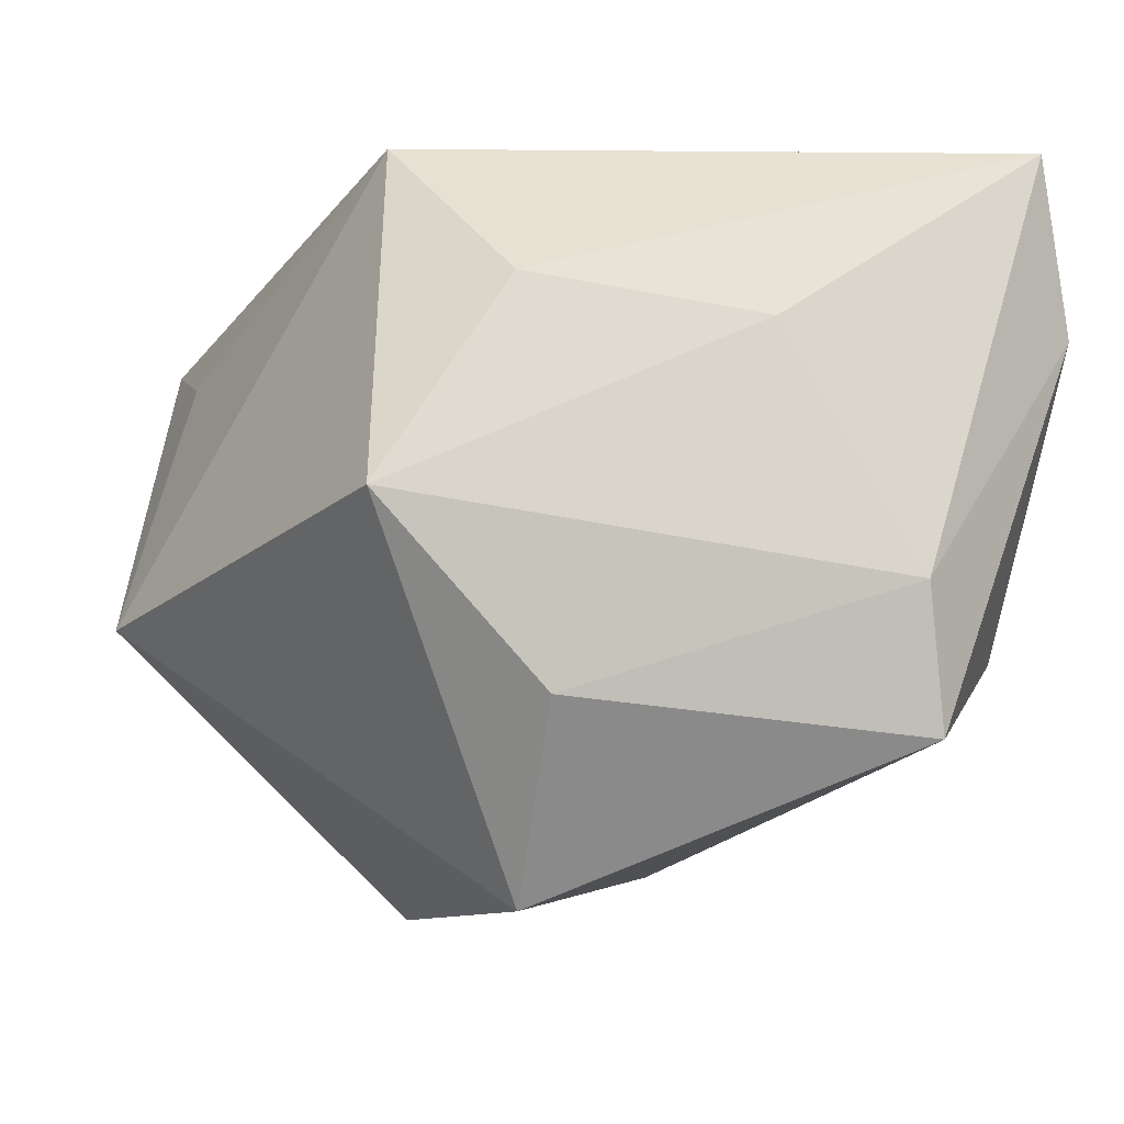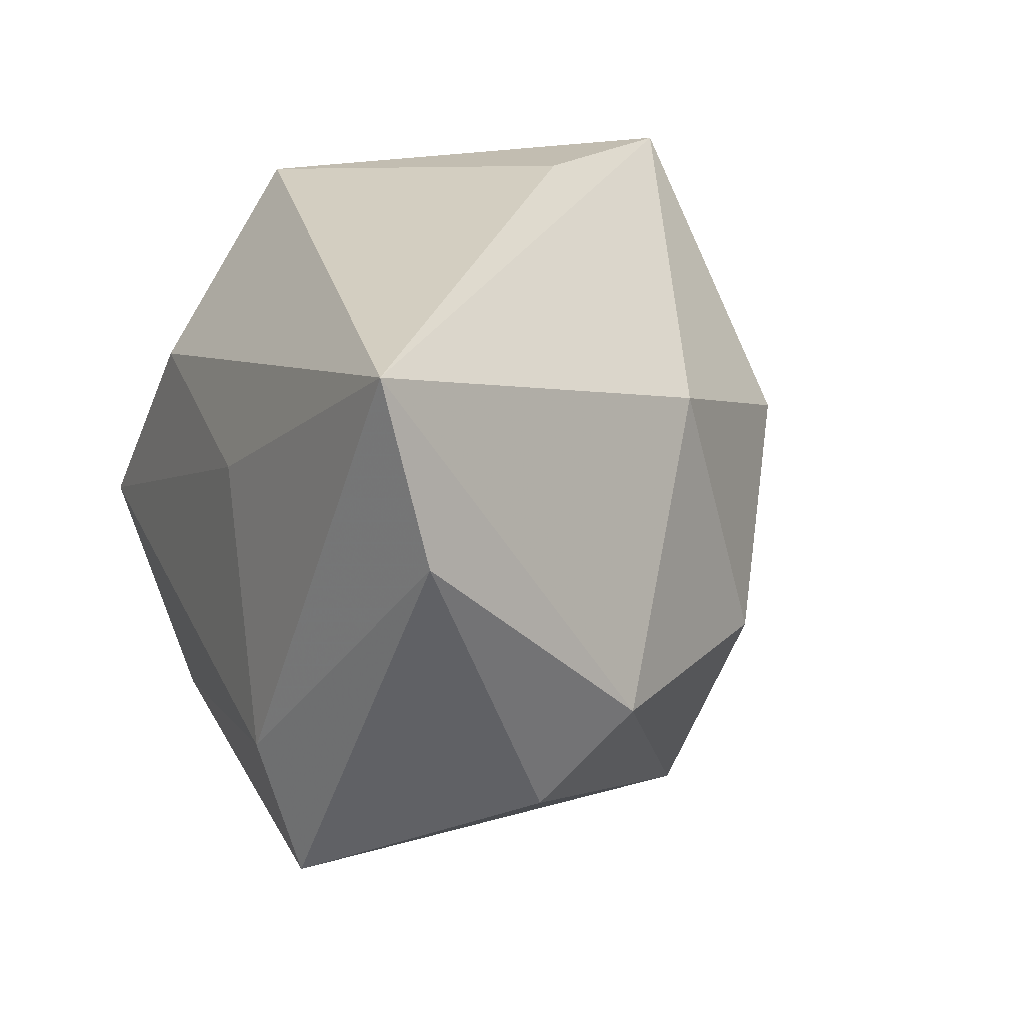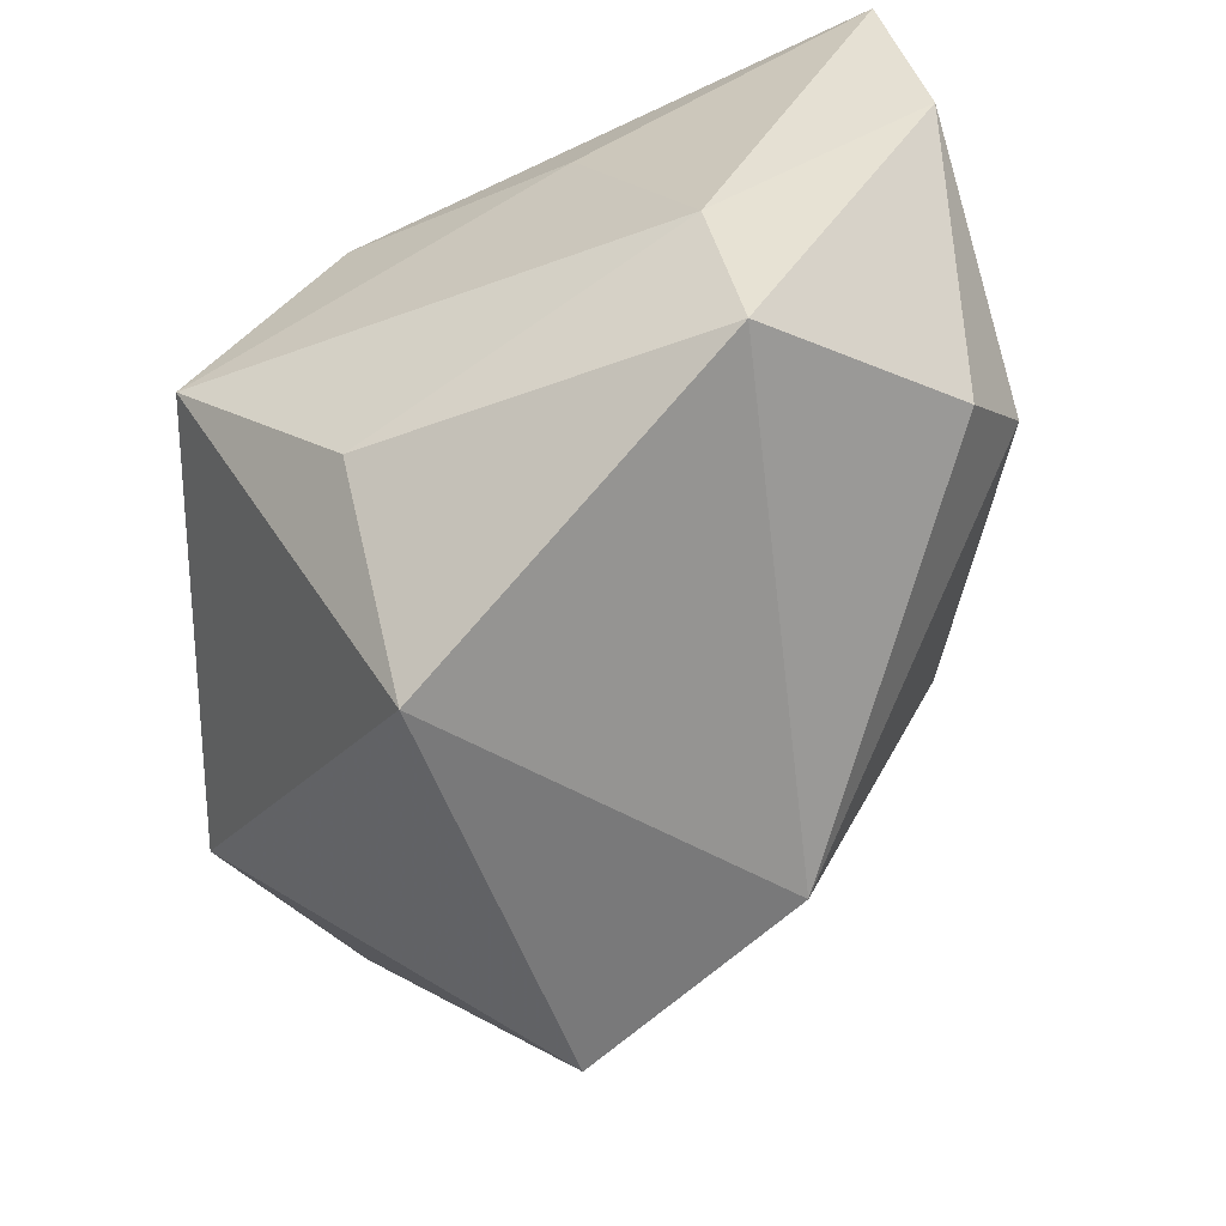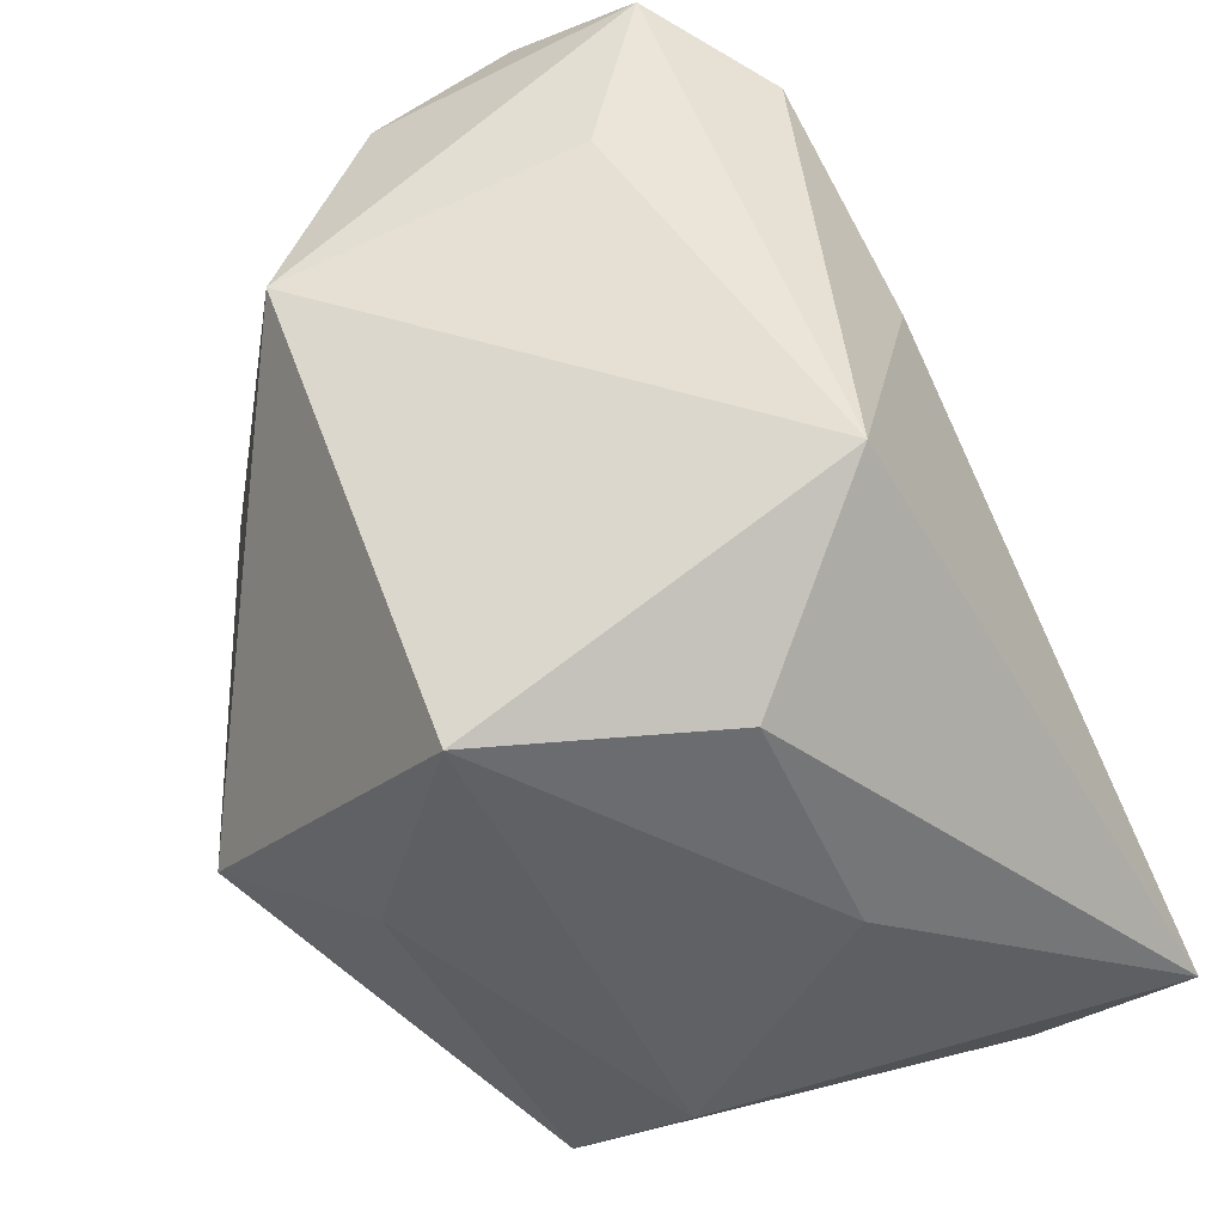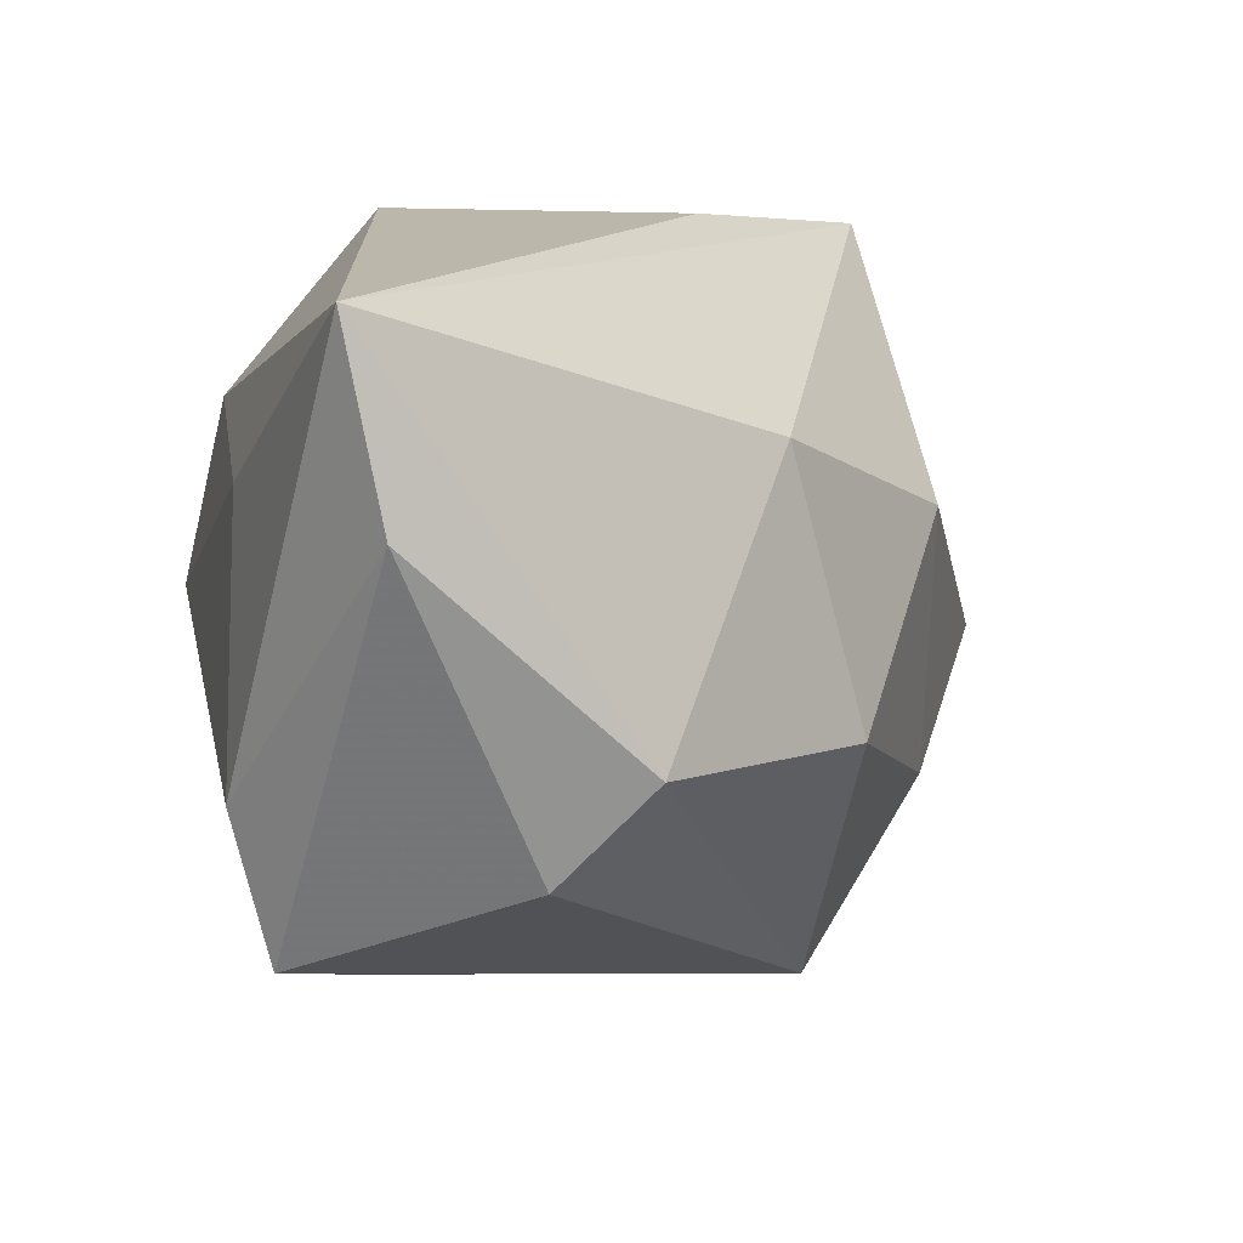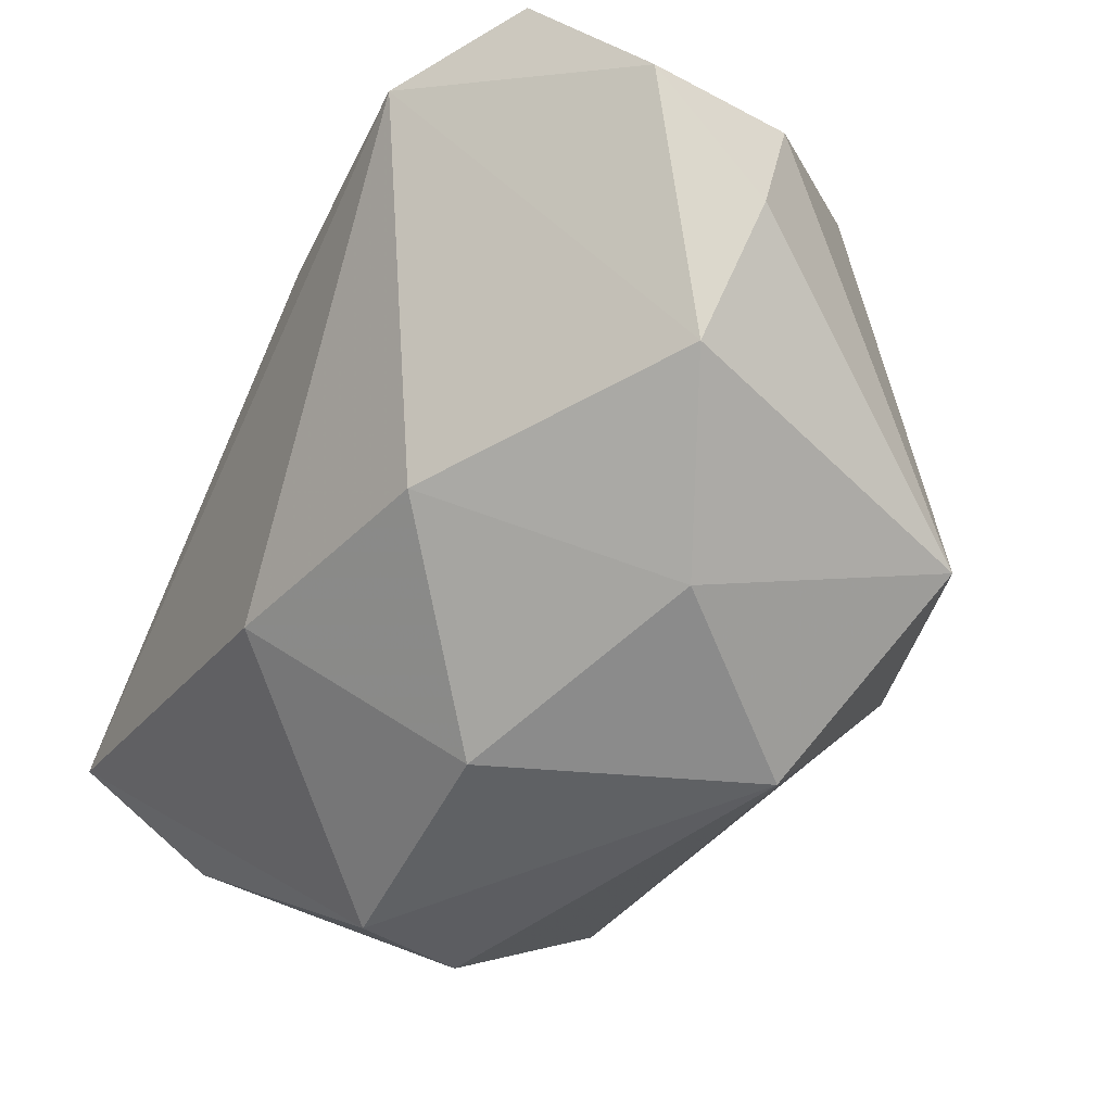
<metadata>
{"format":"obj","ext":"obj","renderer":"f3d","projection":"perspective","resolution":1024,"background":"white","views":[{"elev":-9.7,"azim":-11.2,"up":"+Z"},{"elev":25.2,"azim":66.9,"up":"+Z"},{"elev":-54.4,"azim":25.0,"up":"+Z"},{"elev":-47.1,"azim":-58.9,"up":"+Y"},{"elev":14.4,"azim":78.3,"up":"+Z"},{"elev":75.4,"azim":120.5,"up":"+Y"}]}
</metadata>
<code>
v -0.02393 0.03504 -0.005774
v 0.03531 -0.00875 -0.01169
v -0.009439 0.02094 -0.03215
v -0.01962 -0.02929 -0.00237
v 0.003441 0.02718 -0.01525
v 0.01214 -0.02727 0.01252
v 0.02147 0.0112 0.01607
v 0.0251 -0.02646 -0.01985
v 0.03686 -0.001152 -0.003855
v -0.01136 0.03573 -0.007146
v -0.008104 -0.02638 0.0153
v -0.01631 -0.01303 0.02868
v 0.02325 -0.02929 -0.007975
v -0.01982 0.02736 0.0261
v 0.03614 -0.02215 0.02868
v 0.007761 0.02672 0.007604
v 0.03904 -0.01959 0.01368
v -0.02946 0.03502 0.007245
v 0.02271 0.01694 -0.006394
v -0.03305 0.02683 -0.003107
v -0.005448 -0.02696 -0.01713
v 0.01137 0.01544 -0.02838
v -0.03034 0.03082 0.01931
v -0.007163 0.01109 0.02868
v -0.02959 0.01639 0.01485
v -0.005906 -0.01549 -0.03263
v -0.03641 0.00672 -0.008538
f 22 8 26
f 7 19 16
f 9 7 15
f 19 7 9
f 22 19 9
f 27 26 4
f 4 26 21
f 21 26 8
f 21 13 4
f 8 13 21
f 16 19 5
f 5 10 16
f 5 19 22
f 12 27 4
f 4 13 6
f 6 13 15
f 15 7 14
f 14 7 16
f 16 10 14
f 10 18 14
f 17 9 15
f 15 13 17
f 17 13 8
f 3 27 20
f 26 27 3
f 10 5 3
f 3 5 22
f 22 26 3
f 23 14 18
f 20 27 23
f 23 18 20
f 12 14 23
f 15 12 11
f 11 6 15
f 11 12 4
f 4 6 11
f 24 12 15
f 15 14 24
f 24 14 12
f 2 17 8
f 9 17 2
f 2 8 22
f 22 9 2
f 1 3 20
f 10 3 1
f 20 18 1
f 1 18 10
f 27 12 25
f 25 23 27
f 12 23 25

</code>
